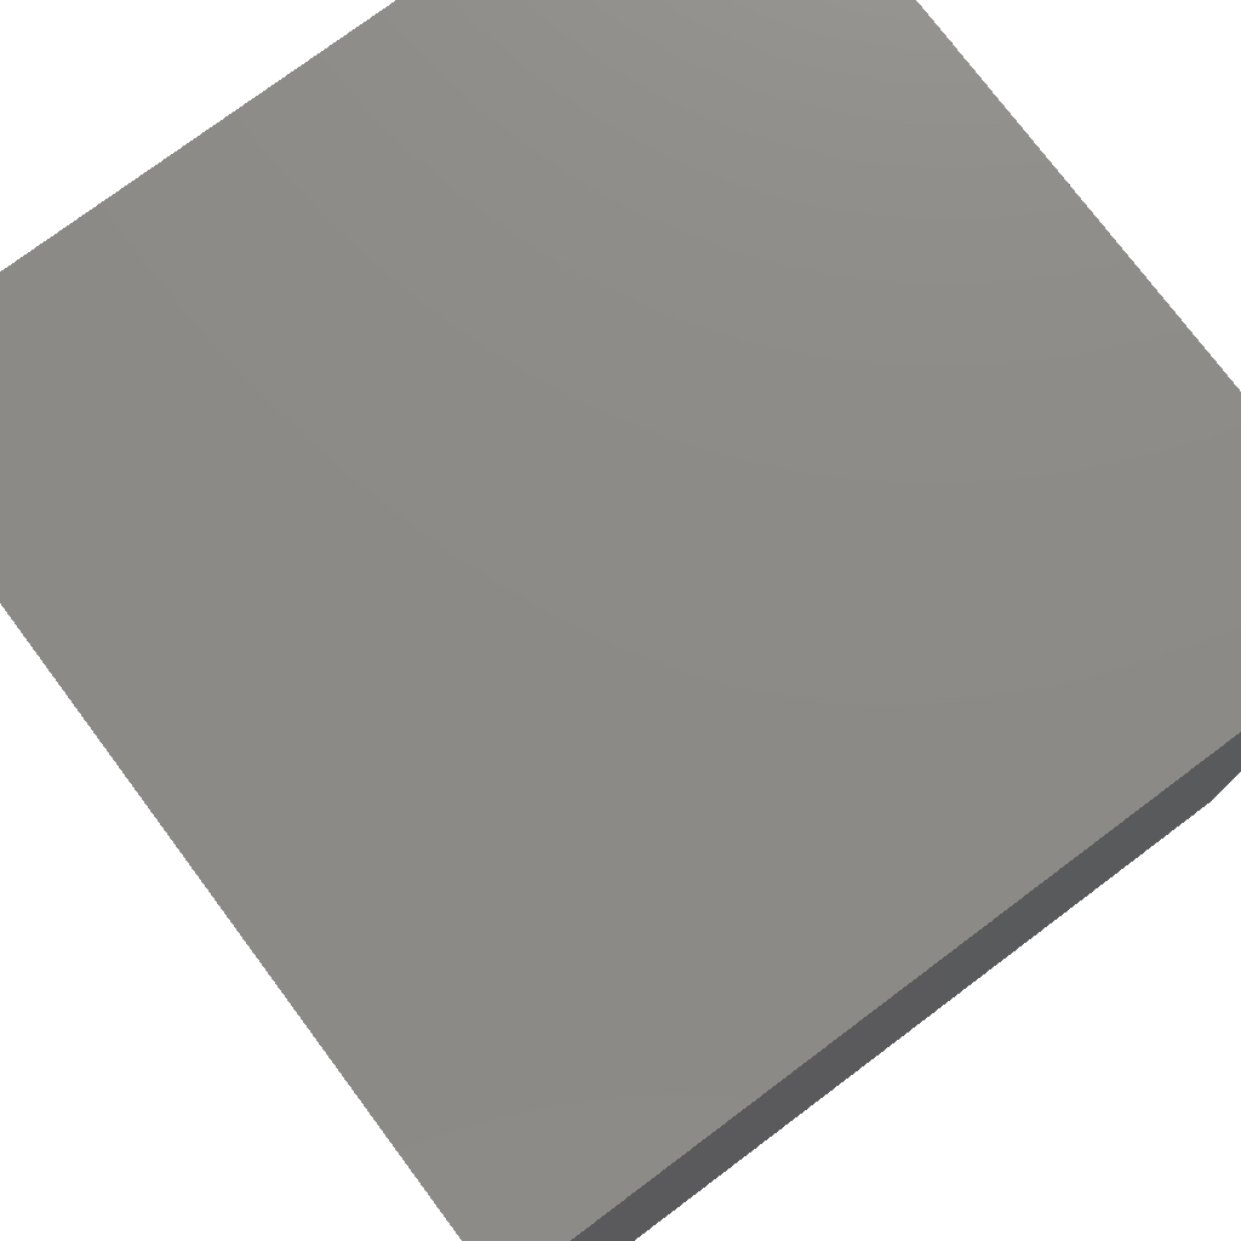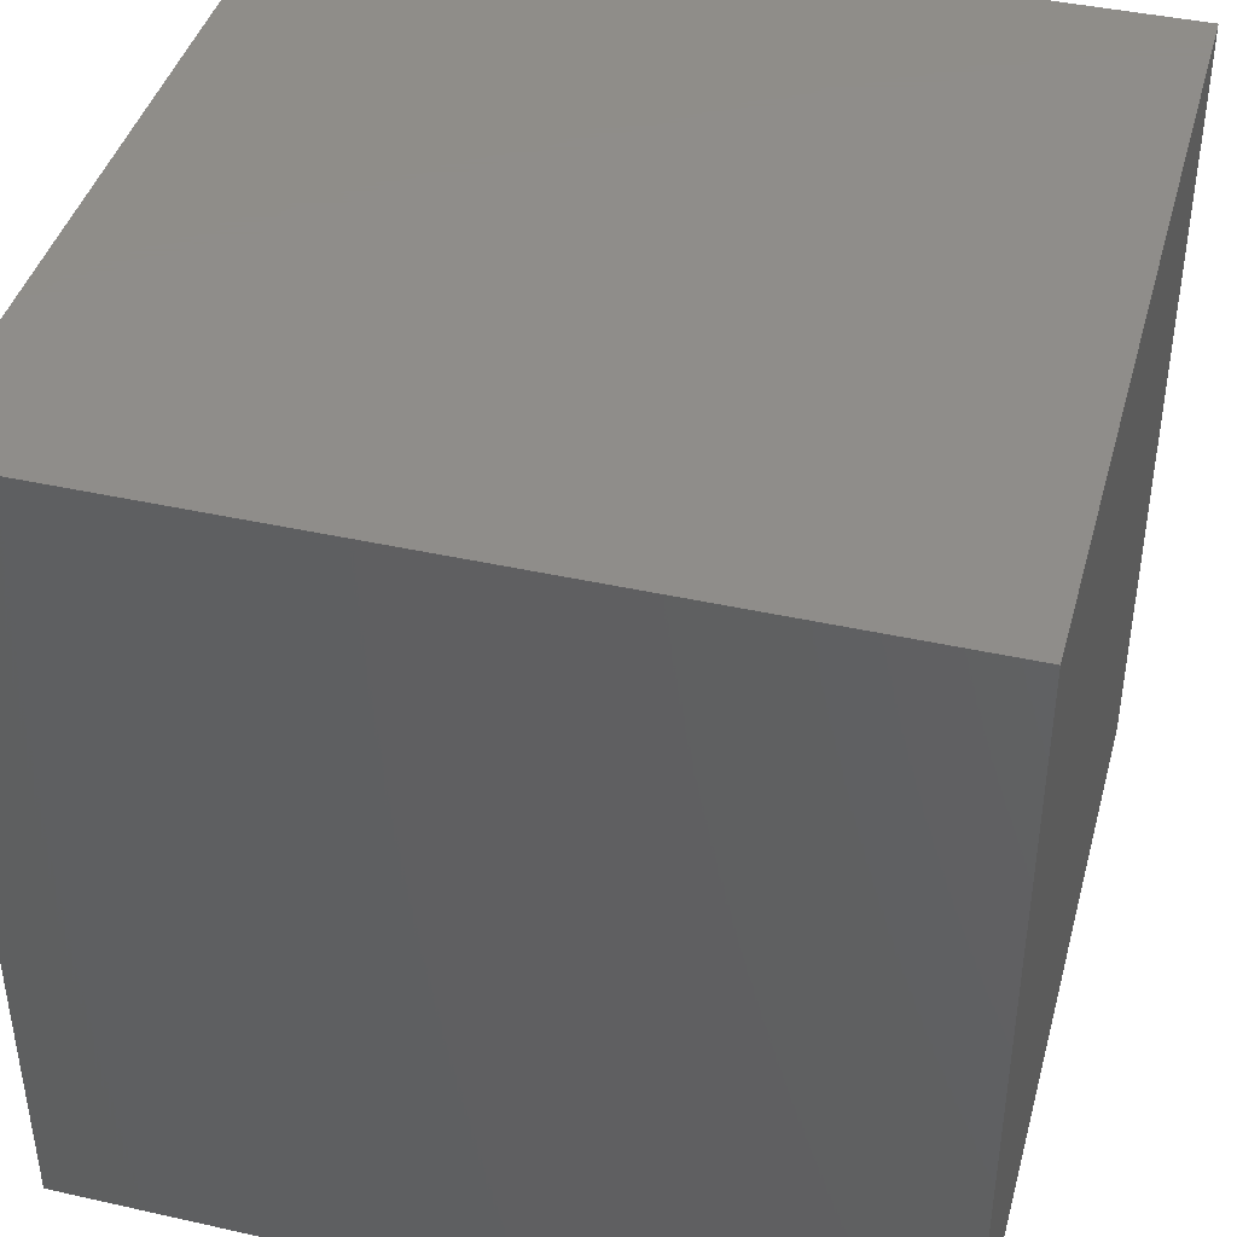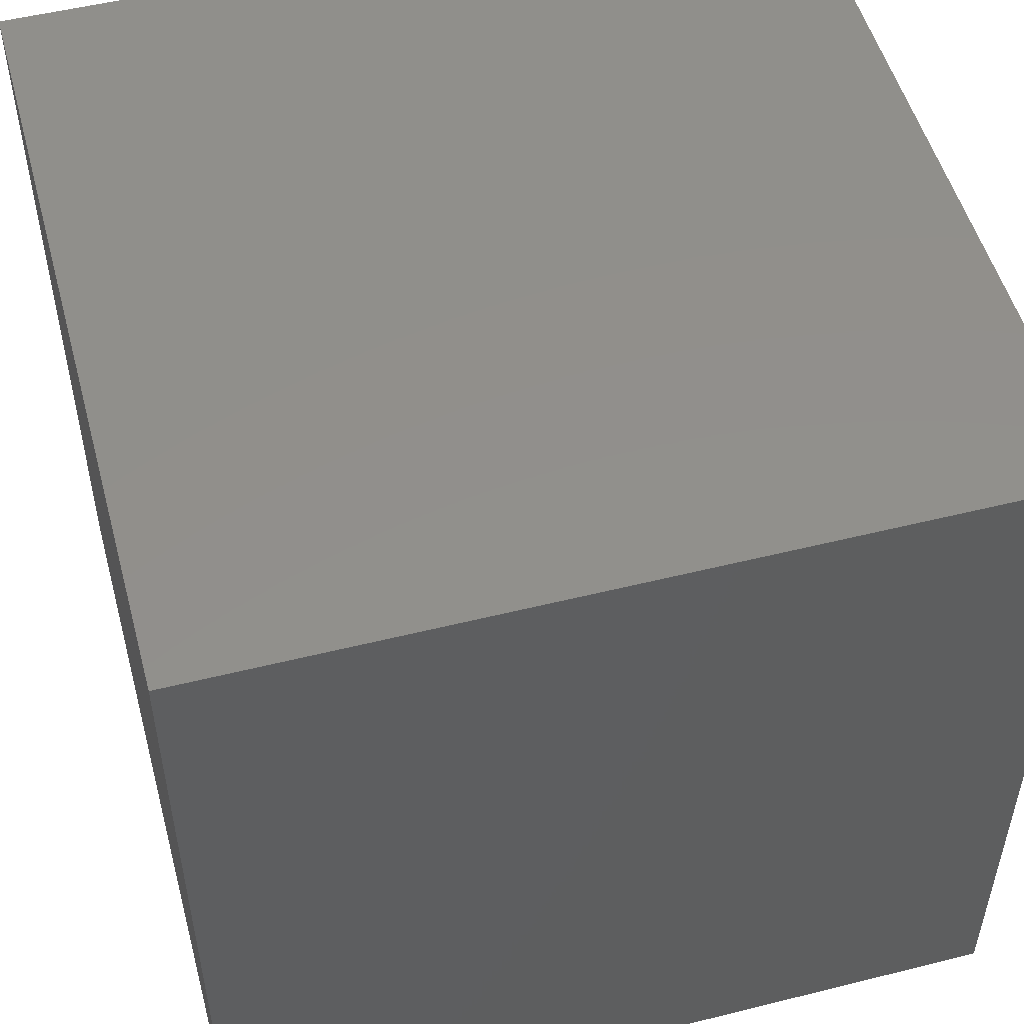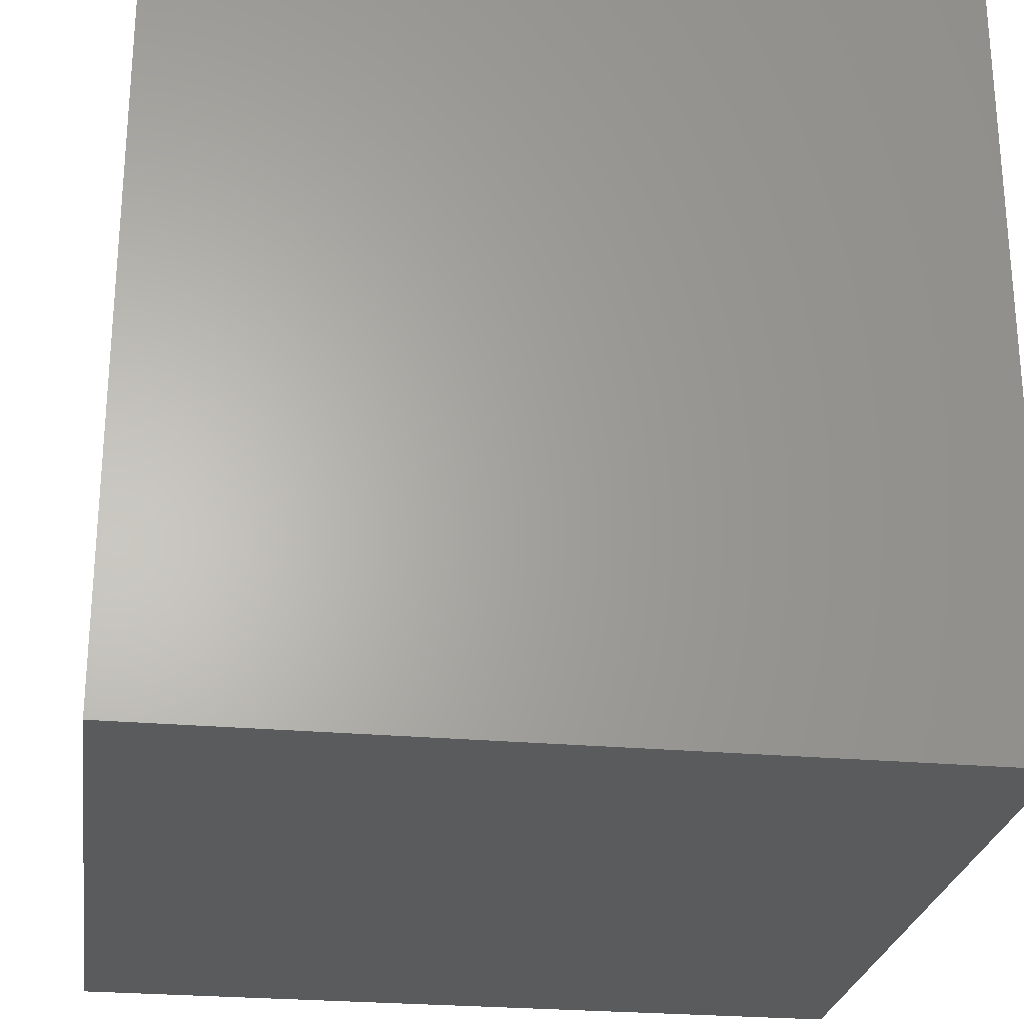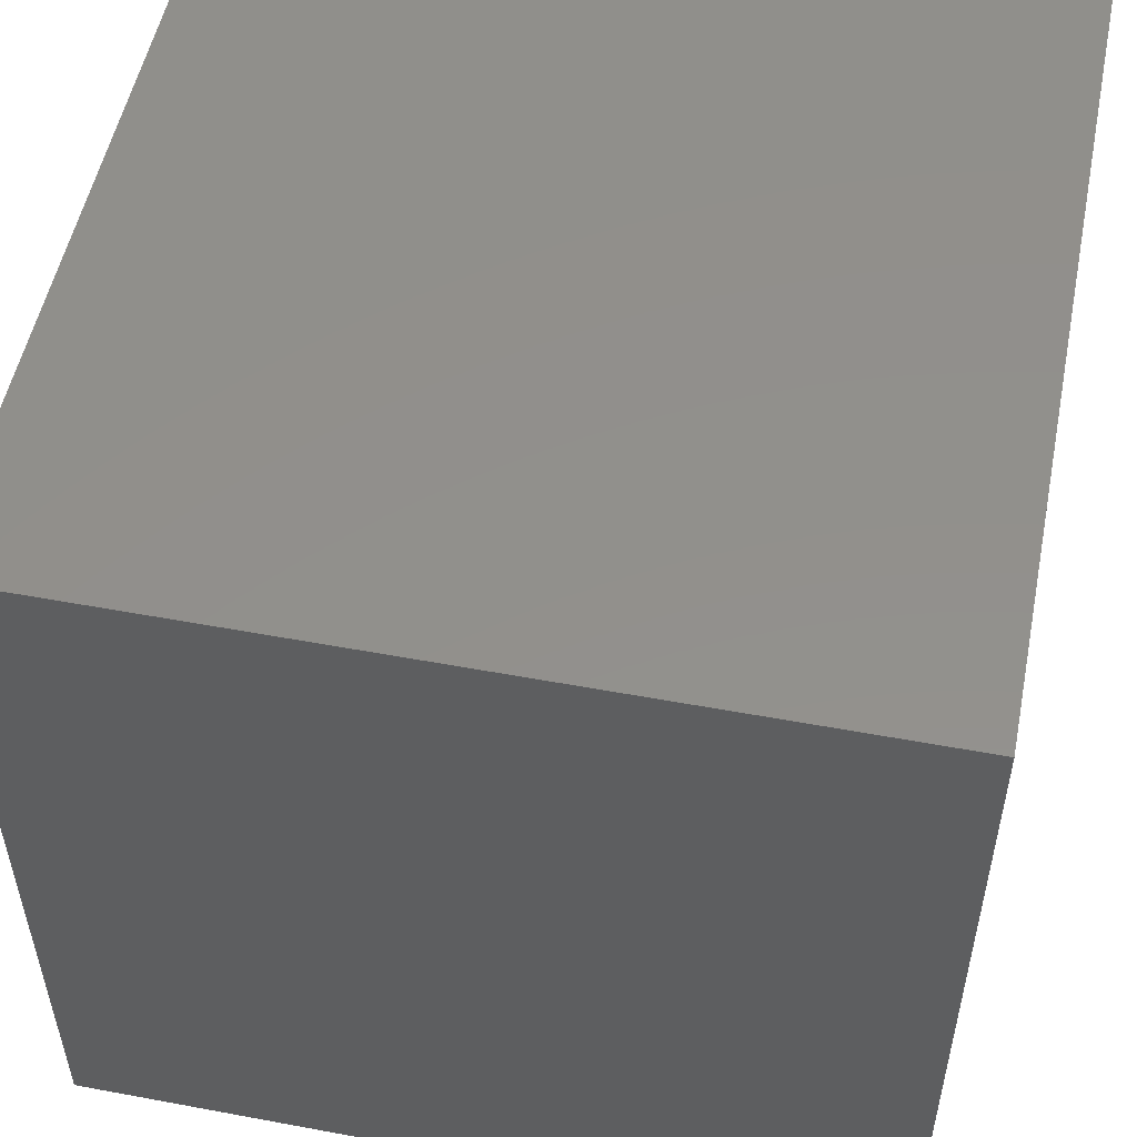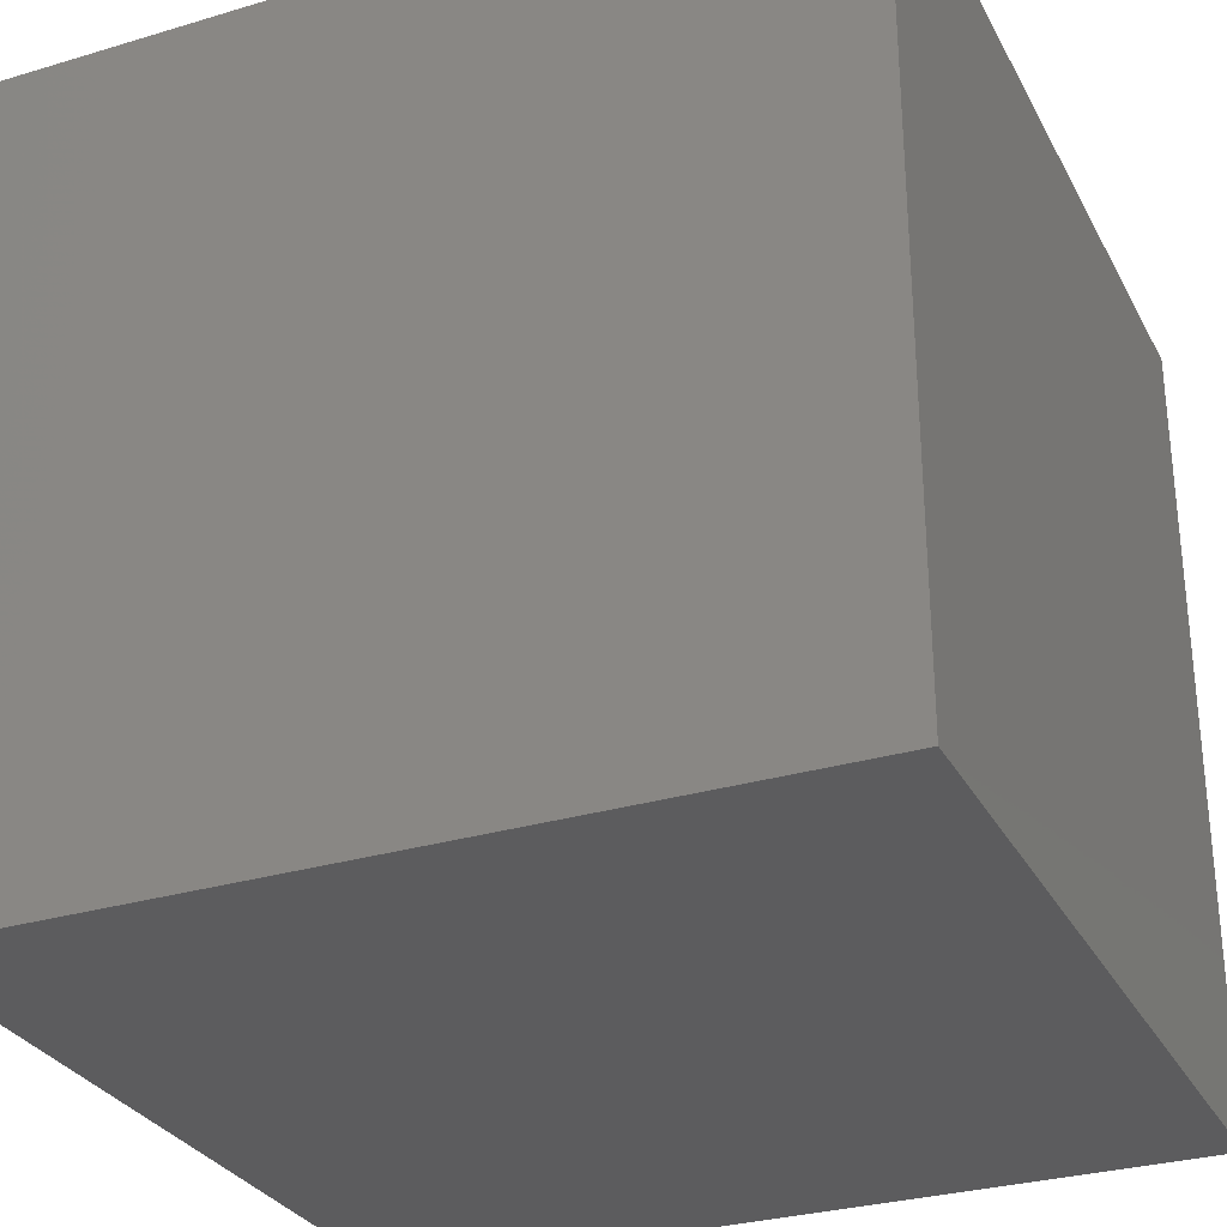
<metadata>
{"format":"stl","ext":"stl","renderer":"f3d","projection":"perspective","resolution":1024,"background":"white","views":[{"elev":76.6,"azim":-36.8,"up":"+Z"},{"elev":41.9,"azim":105.1,"up":"+Y"},{"elev":51.9,"azim":-15.1,"up":"+Z"},{"elev":-25.7,"azim":171.8,"up":"+Y"},{"elev":52.8,"azim":11.3,"up":"+Z"},{"elev":-29.9,"azim":-156.4,"up":"+Z"}]}
</metadata>
<code>
# stl→obj: 8 verts, 12 faces
v -8 6 0
v -9 6 0
v -8 5 0
v -9 5 0
v -8 5 -1
v -9 5 -1
v -8 6 -1
v -9 6 -1
f 1 2 3
f 3 2 4
f 5 6 7
f 7 6 8
f 4 6 3
f 3 6 5
f 2 8 4
f 4 8 6
f 1 7 2
f 2 7 8
f 3 5 1
f 1 5 7

</code>
